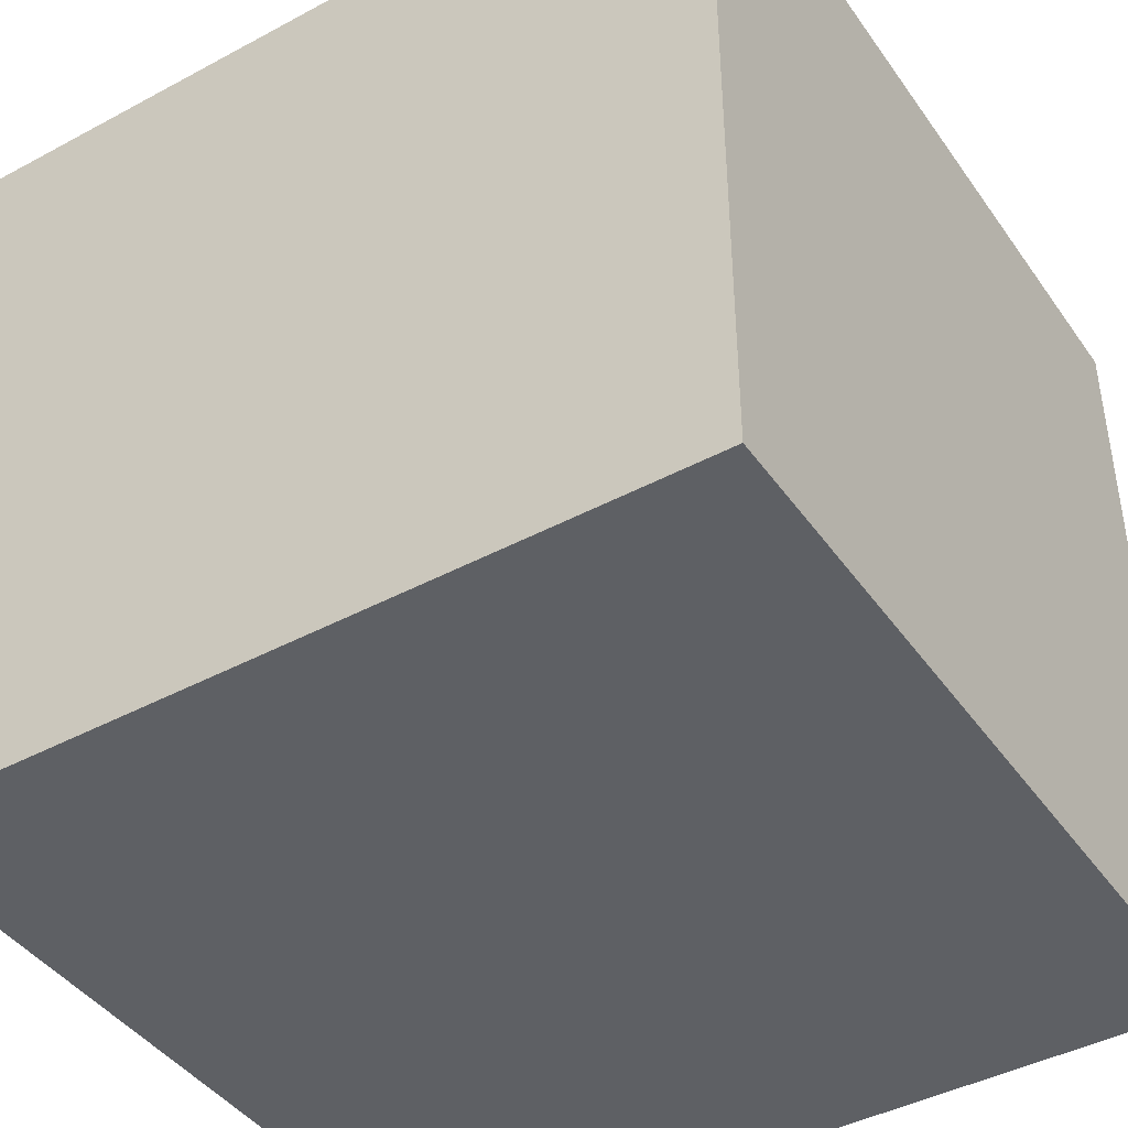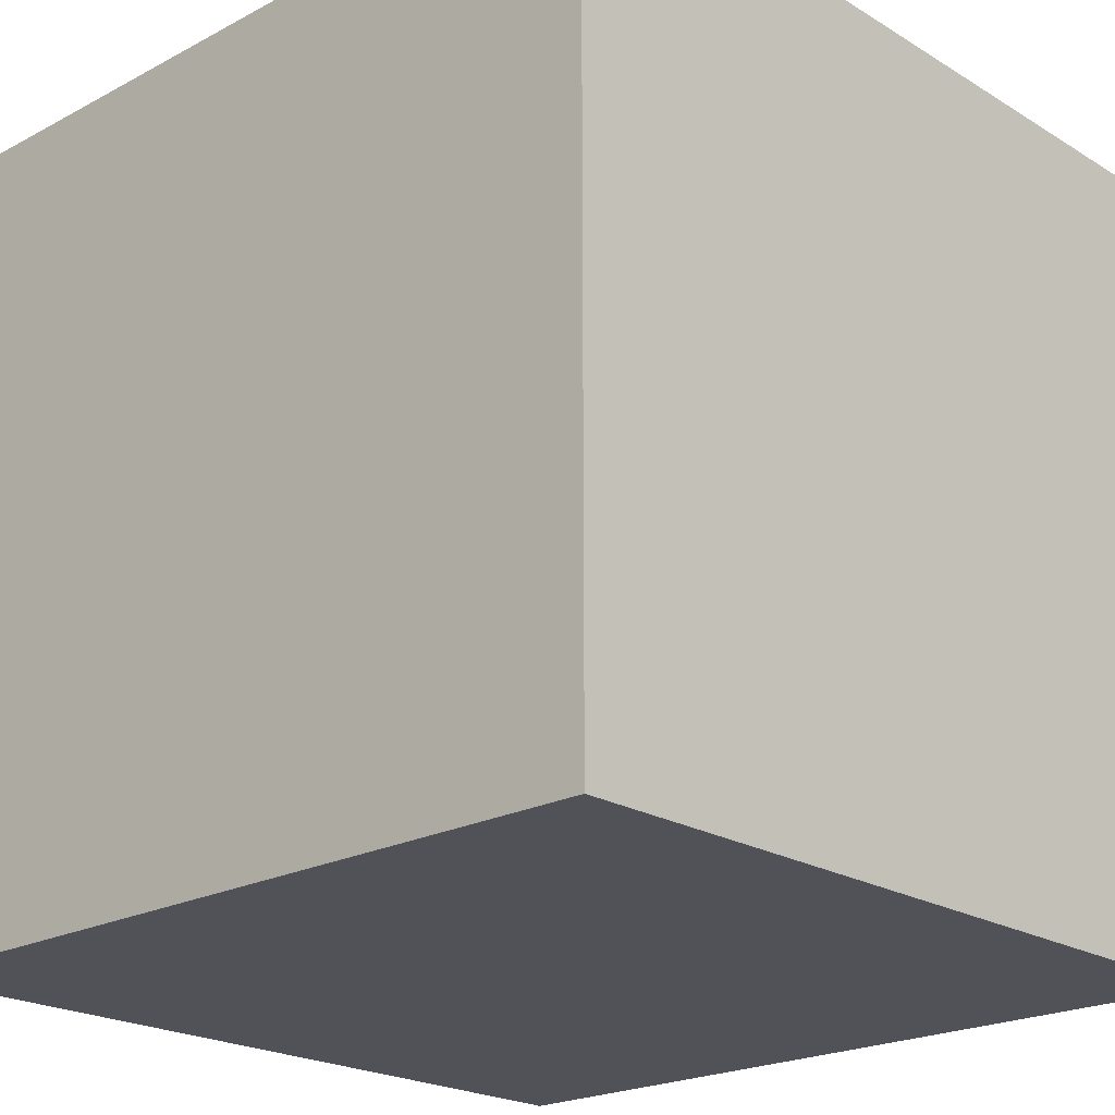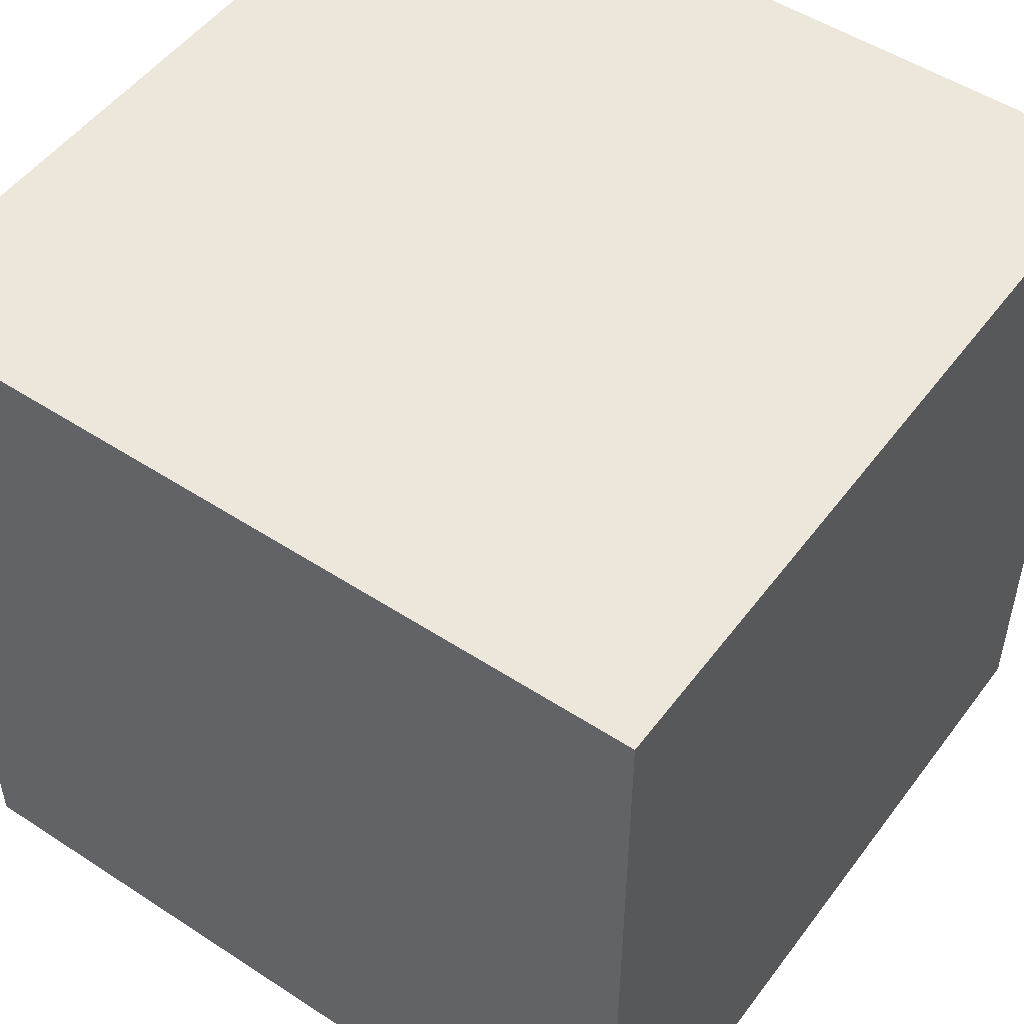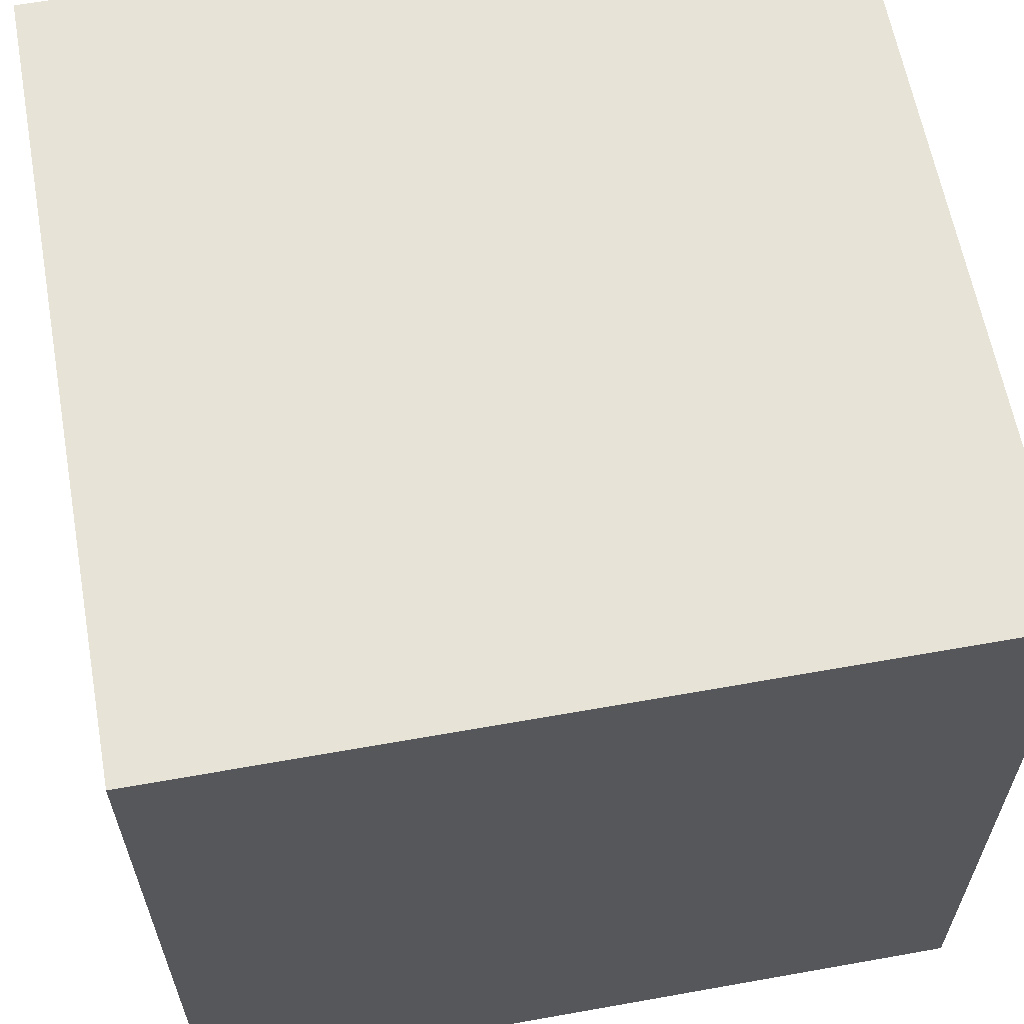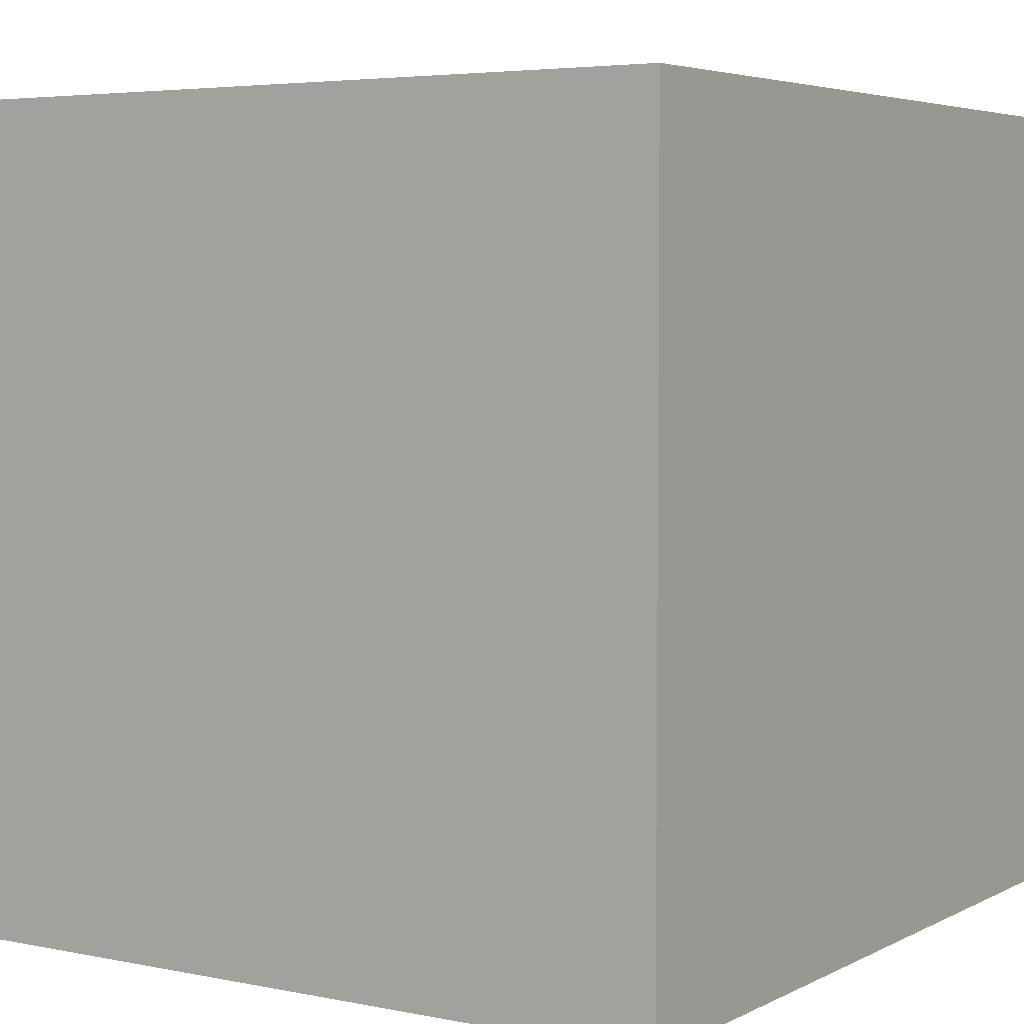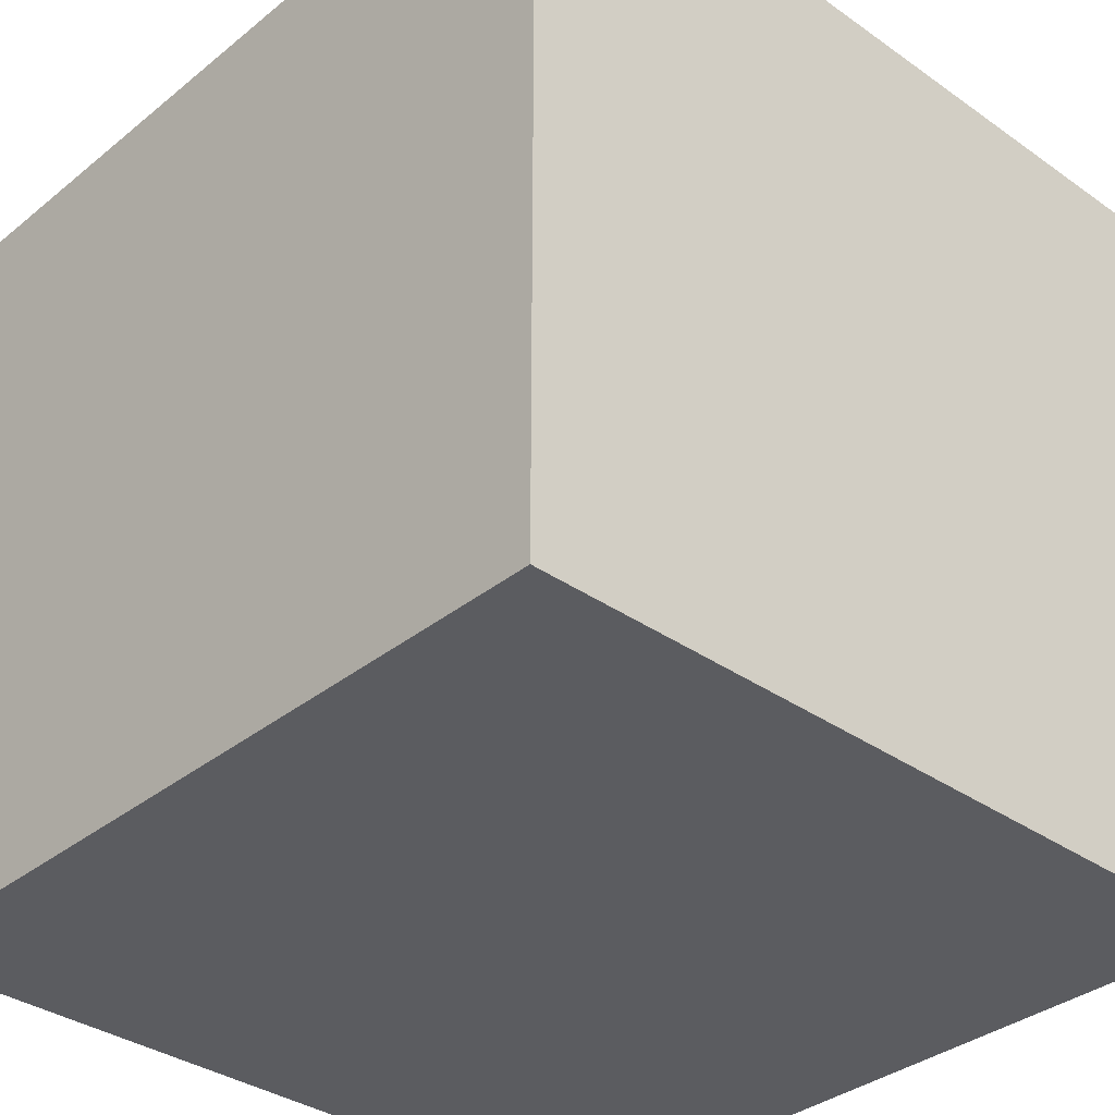
<metadata>
{"format":"obj","ext":"obj","renderer":"f3d","projection":"perspective","resolution":1024,"background":"white","views":[{"elev":-42.9,"azim":-57.5,"up":"+Z"},{"elev":-21.6,"azim":-136.9,"up":"+Z"},{"elev":50.9,"azim":125.5,"up":"+Z"},{"elev":61.8,"azim":-10.3,"up":"+Z"},{"elev":4.6,"azim":-146.9,"up":"+Z"},{"elev":-34.9,"azim":-43.1,"up":"+Z"}]}
</metadata>
<code>
o test_cube_mesh
v 0 0 0
v 1 0 0
v 1 1 0
v 0 1 0
v 0 1 1
v 1 1 1
v 1 0 1
v 0 0 1
f 1 2 3
f 1 3 4
f 1 4 5
f 1 5 8
f 1 2 7
f 1 7 8
f 2 3 6
f 2 6 7
f 3 4 6
f 4 5 6
f 5 6 7
f 5 7 8

</code>
